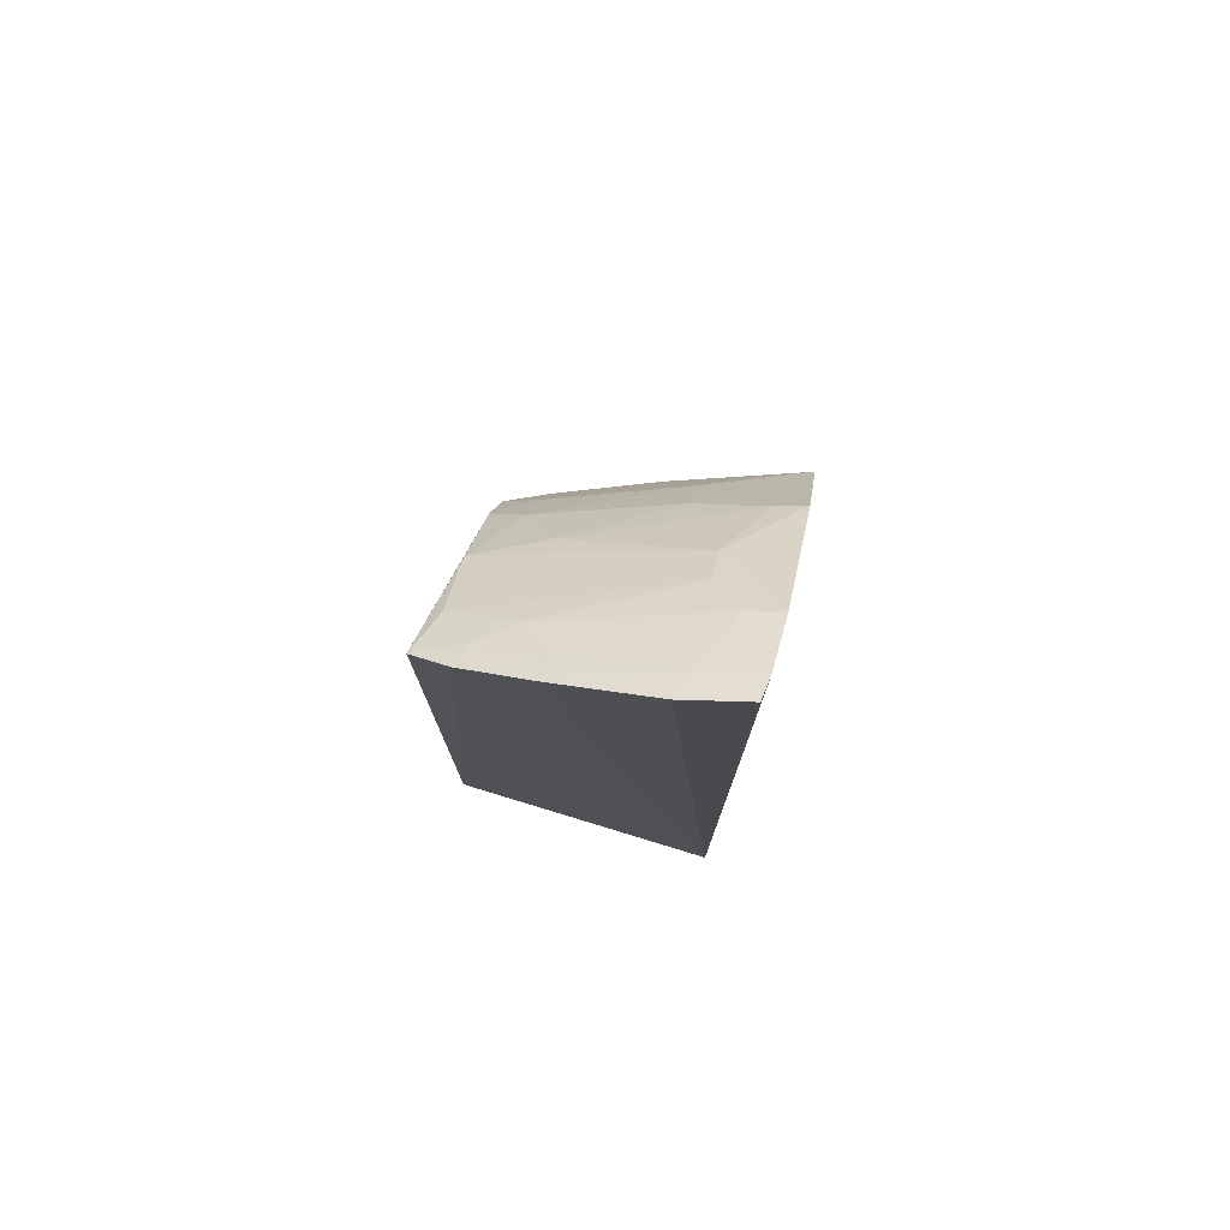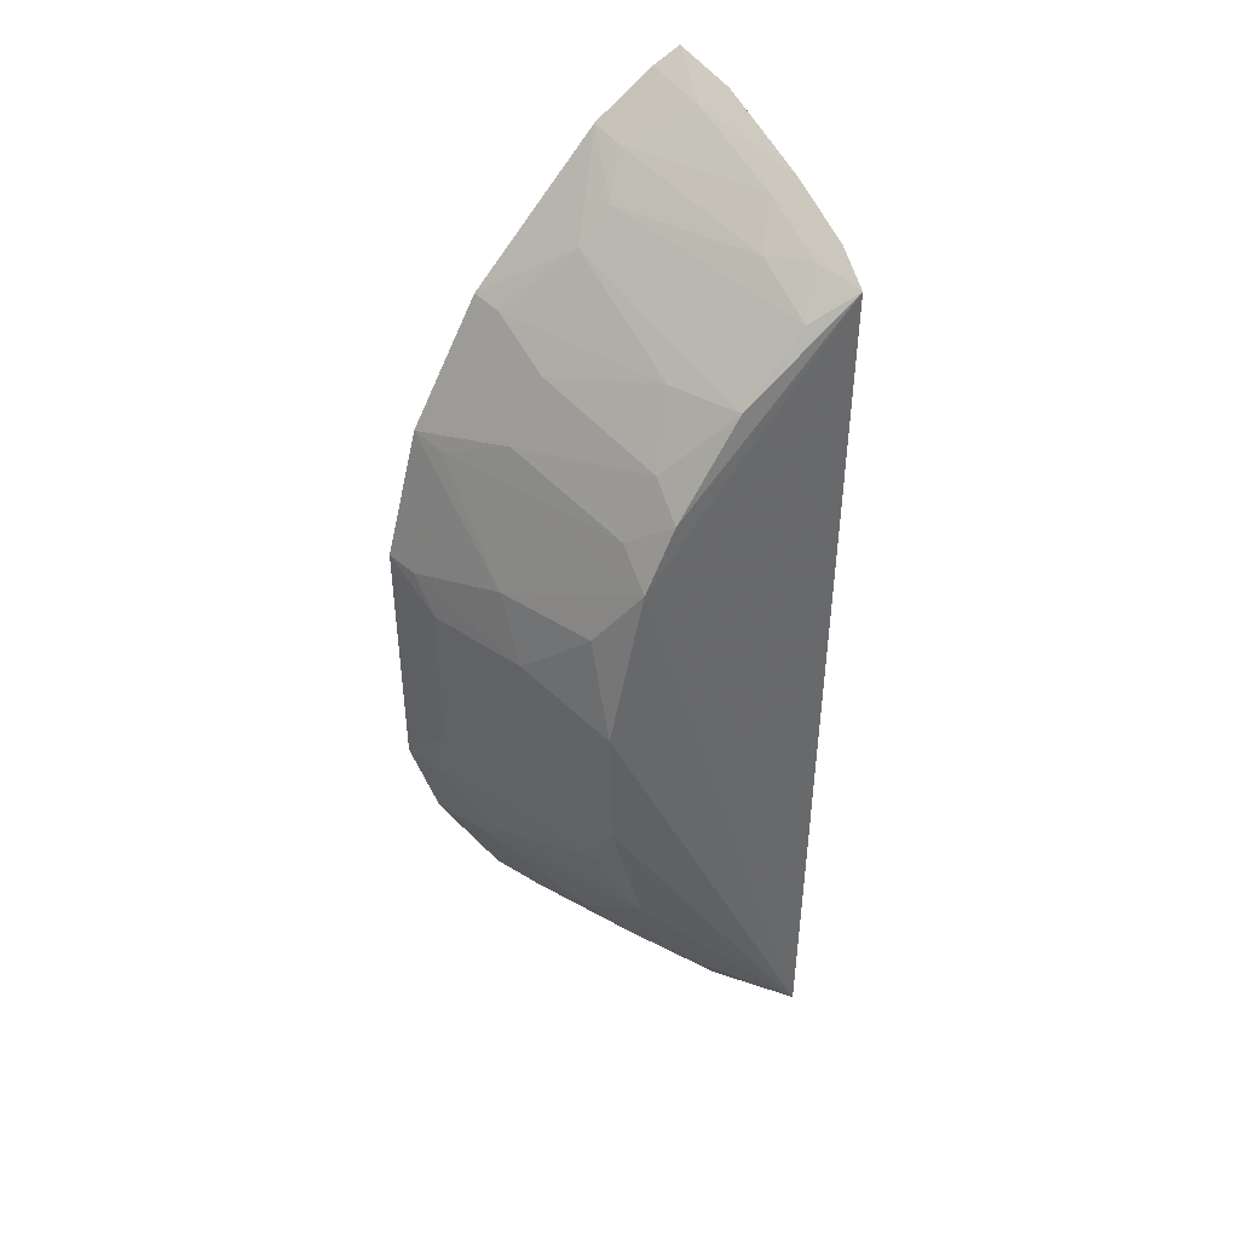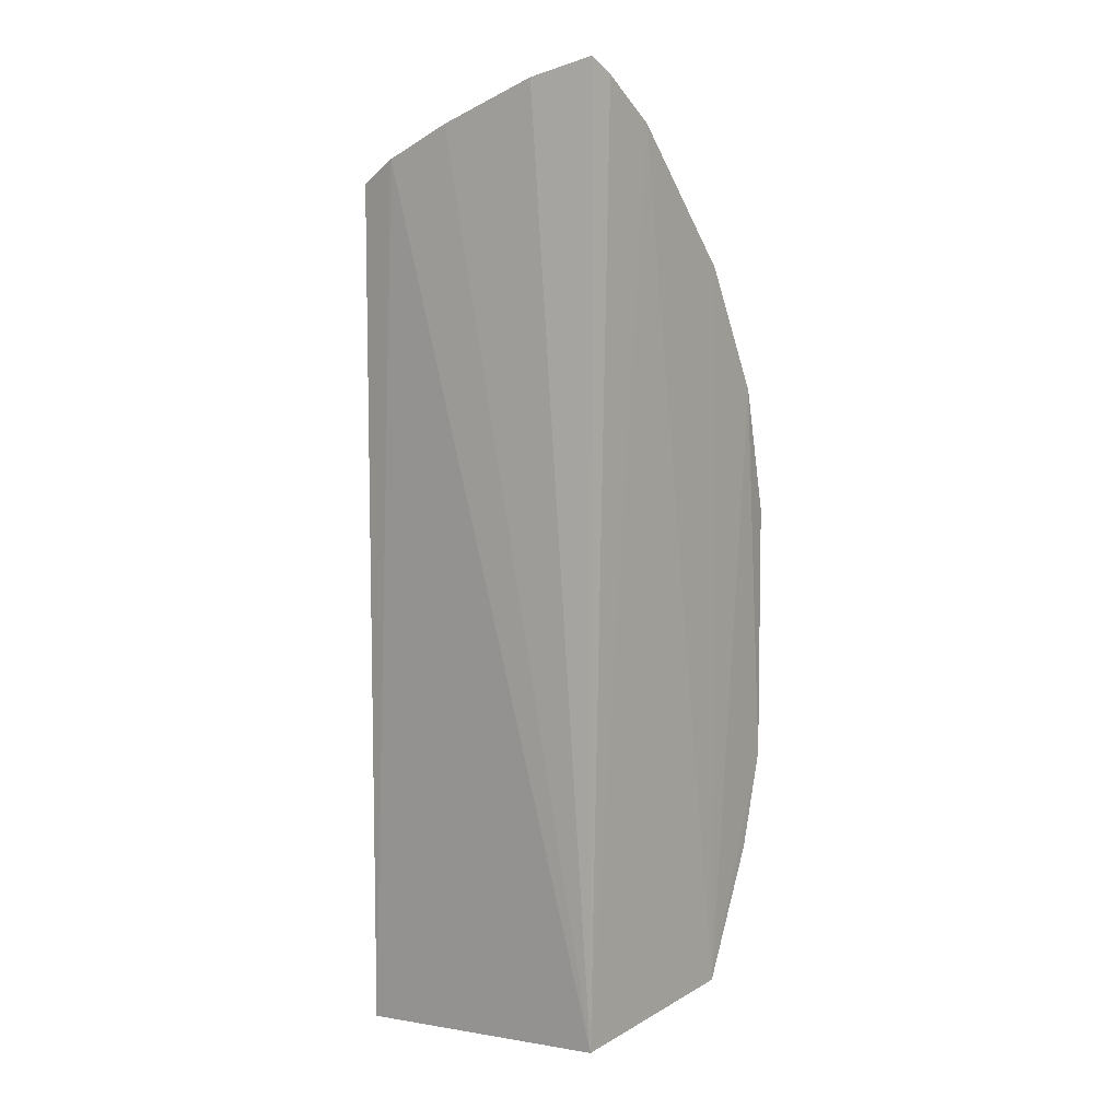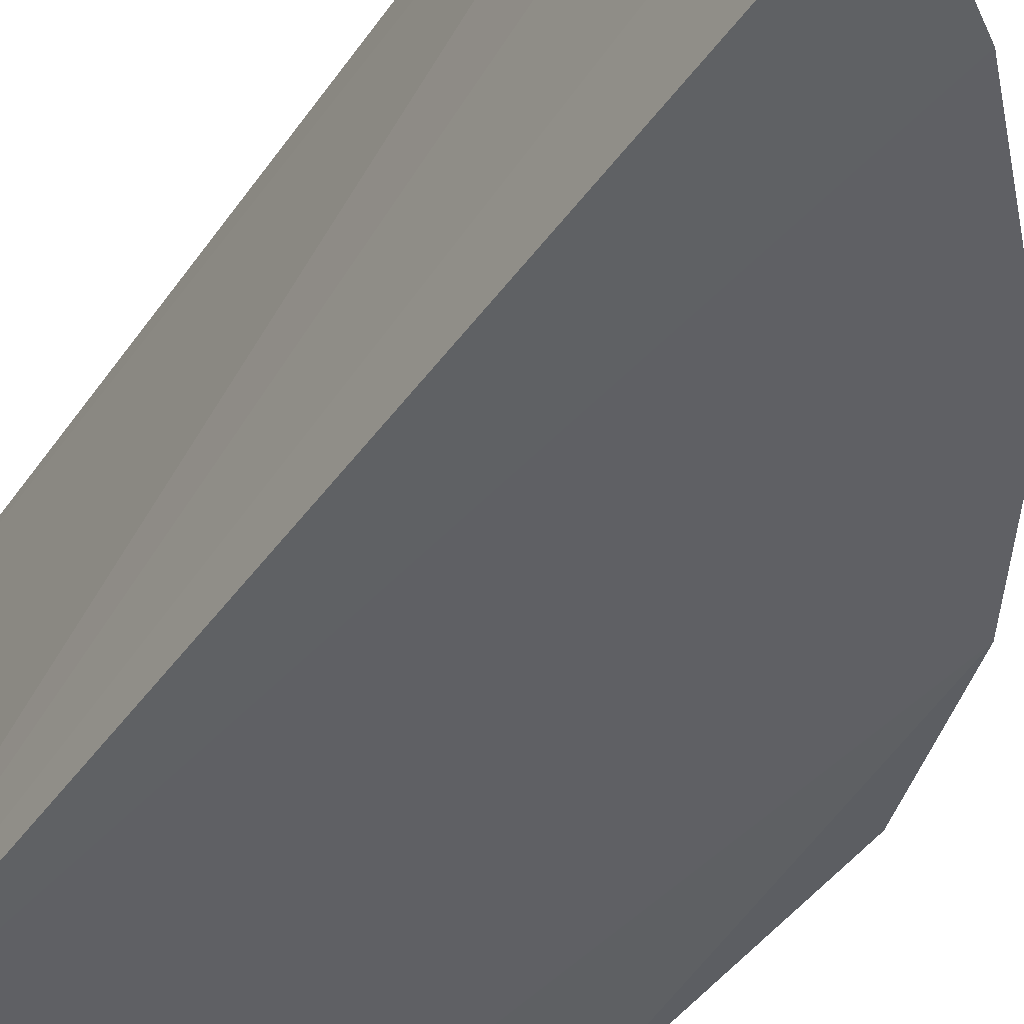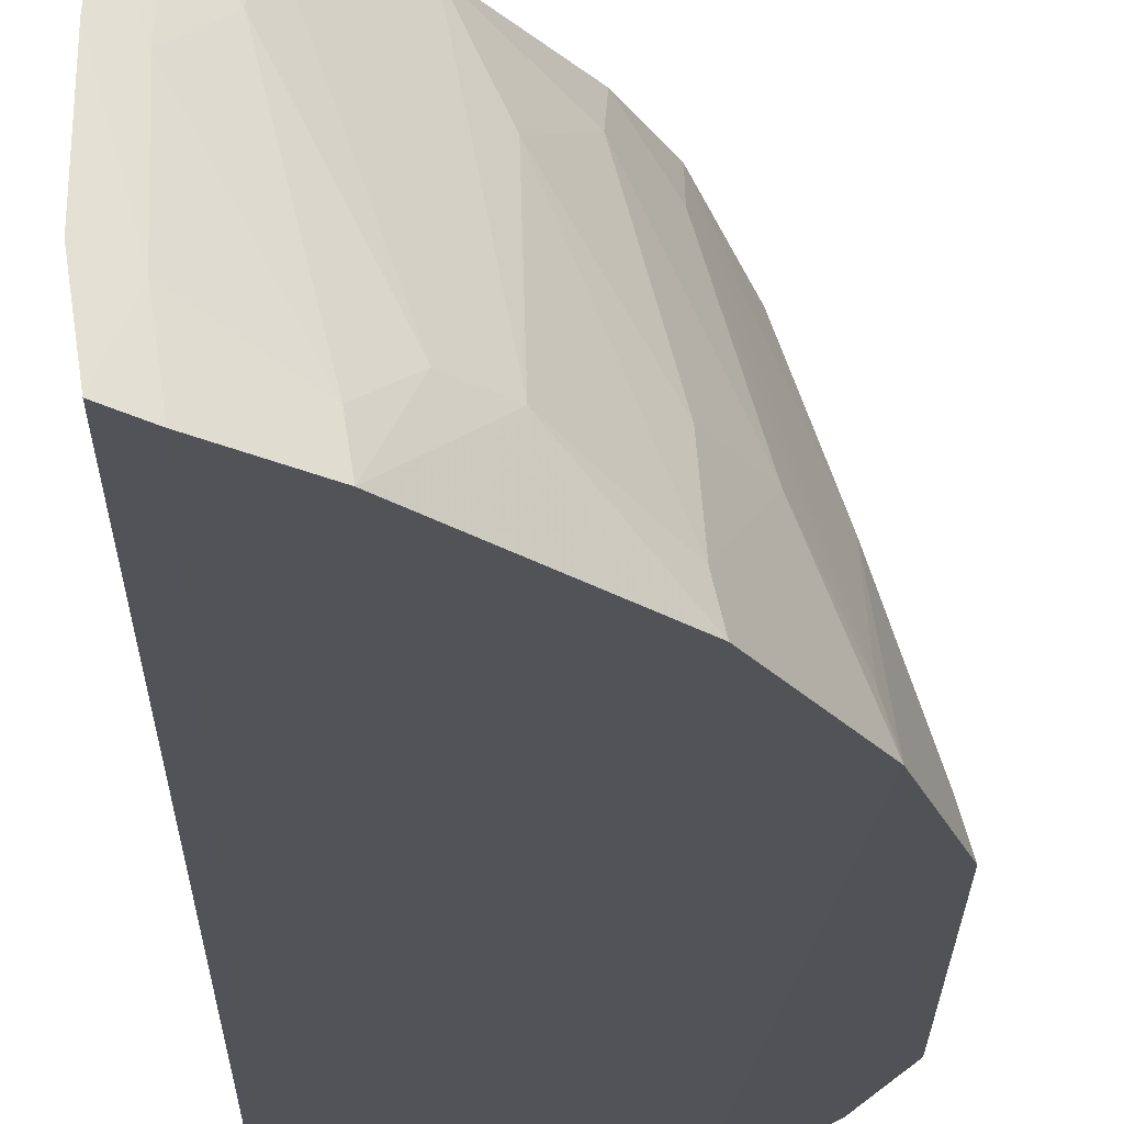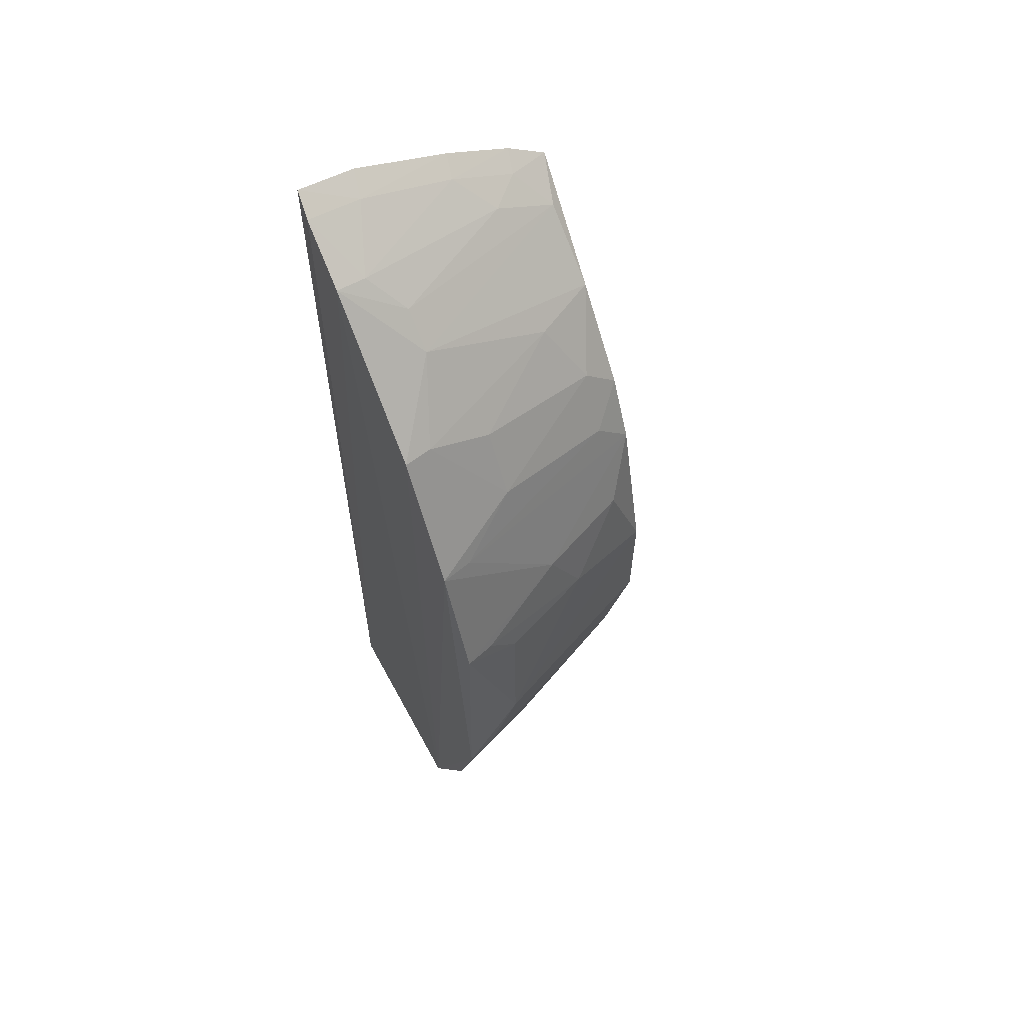
<metadata>
{"format":"obj","ext":"obj","renderer":"f3d","projection":"perspective","resolution":1024,"background":"white","views":[{"elev":76.6,"azim":103.0,"up":"+Y"},{"elev":41.8,"azim":-32.4,"up":"+Y"},{"elev":6.4,"azim":125.0,"up":"+Y"},{"elev":-43.9,"azim":147.1,"up":"+Z"},{"elev":-22.0,"azim":179.7,"up":"+Z"},{"elev":59.5,"azim":-120.3,"up":"+Y"}]}
</metadata>
<code>
v -0.1623 -0.1787 0.2732
v -0.1518 -0.1662 0.1439
v -0.1454 0.2175 0.2454
v -0.1495 0.254 0.1427
v -0.2895 0.05902 0.1402
v -0.1454 0.247 0.1705
v -0.2458 -0.1582 0.1391
v -0.2545 0.02895 0.2573
v -0.242 0.1712 0.1385
v -0.1447 0.2307 0.215
v -0.1865 0.23 0.1395
v -0.1484 0.2078 0.2628
v -0.2389 -0.08289 0.2577
v -0.2727 0.116 0.1382
v -0.1607 0.2476 0.141
v -0.1676 0.2101 0.2272
v -0.2382 0.09822 0.2569
v -0.2097 -0.138 0.2564
v -0.2536 -0.0267 0.2574
v -0.2884 -0.05733 0.1396
v -0.157 0.2414 0.1672
v -0.1548 0.2256 0.2119
v -0.1556 0.2124 0.2421
v -0.211 0.1968 0.1669
v -0.253 0.1279 0.1824
v -0.2689 0.07096 0.1977
v -0.1959 0.168 0.257
v -0.2386 -0.1249 0.2116
v -0.1971 -0.1543 0.2565
v -0.2537 -0.0546 0.2432
v -0.2846 -0.02674 0.1684
v -0.1844 0.2269 0.1538
v -0.1681 0.1962 0.2558
v -0.2687 0.1133 0.1533
v -0.2694 0.04267 0.2133
v -0.2245 0.1265 0.2572
v -0.2095 0.1682 0.2271
v -0.2241 -0.1391 0.2255
v -0.2754 -0.1011 0.1396
v -0.2851 -0.0558 0.1532
v -0.1967 0.2109 0.1668
v -0.238 0.1136 0.241
v -0.2858 0.05755 0.154
v -0.2533 0.0709 0.2419
v -0.2391 0.1694 0.1518
v -0.2236 0.1404 0.2418
v -0.239 -0.1529 0.1669
v -0.2676 -0.0973 0.1682
v -0.2841 0.04245 0.168
v -0.2375 0.1555 0.1819
v -0.2676 -0.08372 0.1823
f 1 2 3
f 6 2 4
f 7 2 1
f 10 3 2
f 10 2 6
f 11 2 7
f 11 7 9
f 12 1 3
f 14 9 7
f 15 4 2
f 15 2 11
f 17 8 1
f 17 1 12
f 18 1 13
f 19 13 1
f 19 1 8
f 20 14 7
f 20 5 14
f 21 6 4
f 21 4 15
f 21 10 6
f 22 3 10
f 22 10 21
f 23 12 3
f 23 22 16
f 23 3 22
f 24 11 9
f 26 14 5
f 28 18 13
f 29 7 1
f 29 1 18
f 30 13 19
f 31 19 8
f 31 5 20
f 32 21 15
f 32 15 11
f 32 22 21
f 32 16 22
f 33 23 16
f 33 12 23
f 33 27 12
f 33 24 27
f 34 25 14
f 34 26 17
f 34 14 26
f 35 31 8
f 36 17 12
f 36 12 27
f 37 27 24
f 38 18 28
f 38 29 18
f 39 20 7
f 39 7 28
f 40 30 19
f 40 19 31
f 40 31 20
f 40 20 39
f 41 16 32
f 41 33 16
f 41 24 33
f 41 32 11
f 41 11 24
f 42 34 17
f 42 25 34
f 42 17 36
f 43 35 26
f 43 26 5
f 44 35 8
f 44 8 17
f 44 17 26
f 44 26 35
f 45 37 24
f 45 24 9
f 45 9 14
f 45 14 25
f 46 36 27
f 46 27 37
f 46 42 36
f 46 25 42
f 47 38 28
f 47 28 7
f 47 7 29
f 47 29 38
f 48 39 28
f 48 28 13
f 49 43 5
f 49 5 31
f 49 31 35
f 49 35 43
f 50 46 37
f 50 37 45
f 50 45 25
f 50 25 46
f 51 48 13
f 51 13 30
f 51 30 40
f 51 40 39
f 51 39 48

</code>
